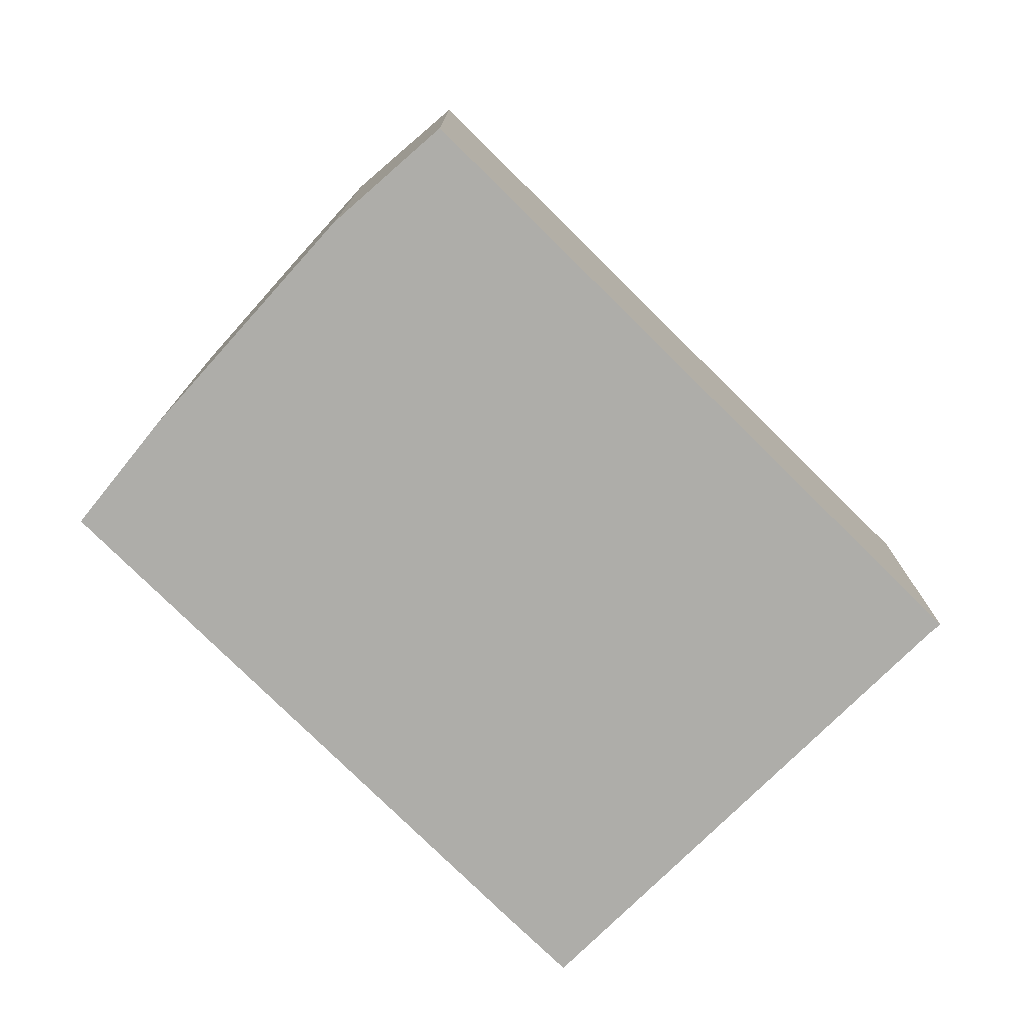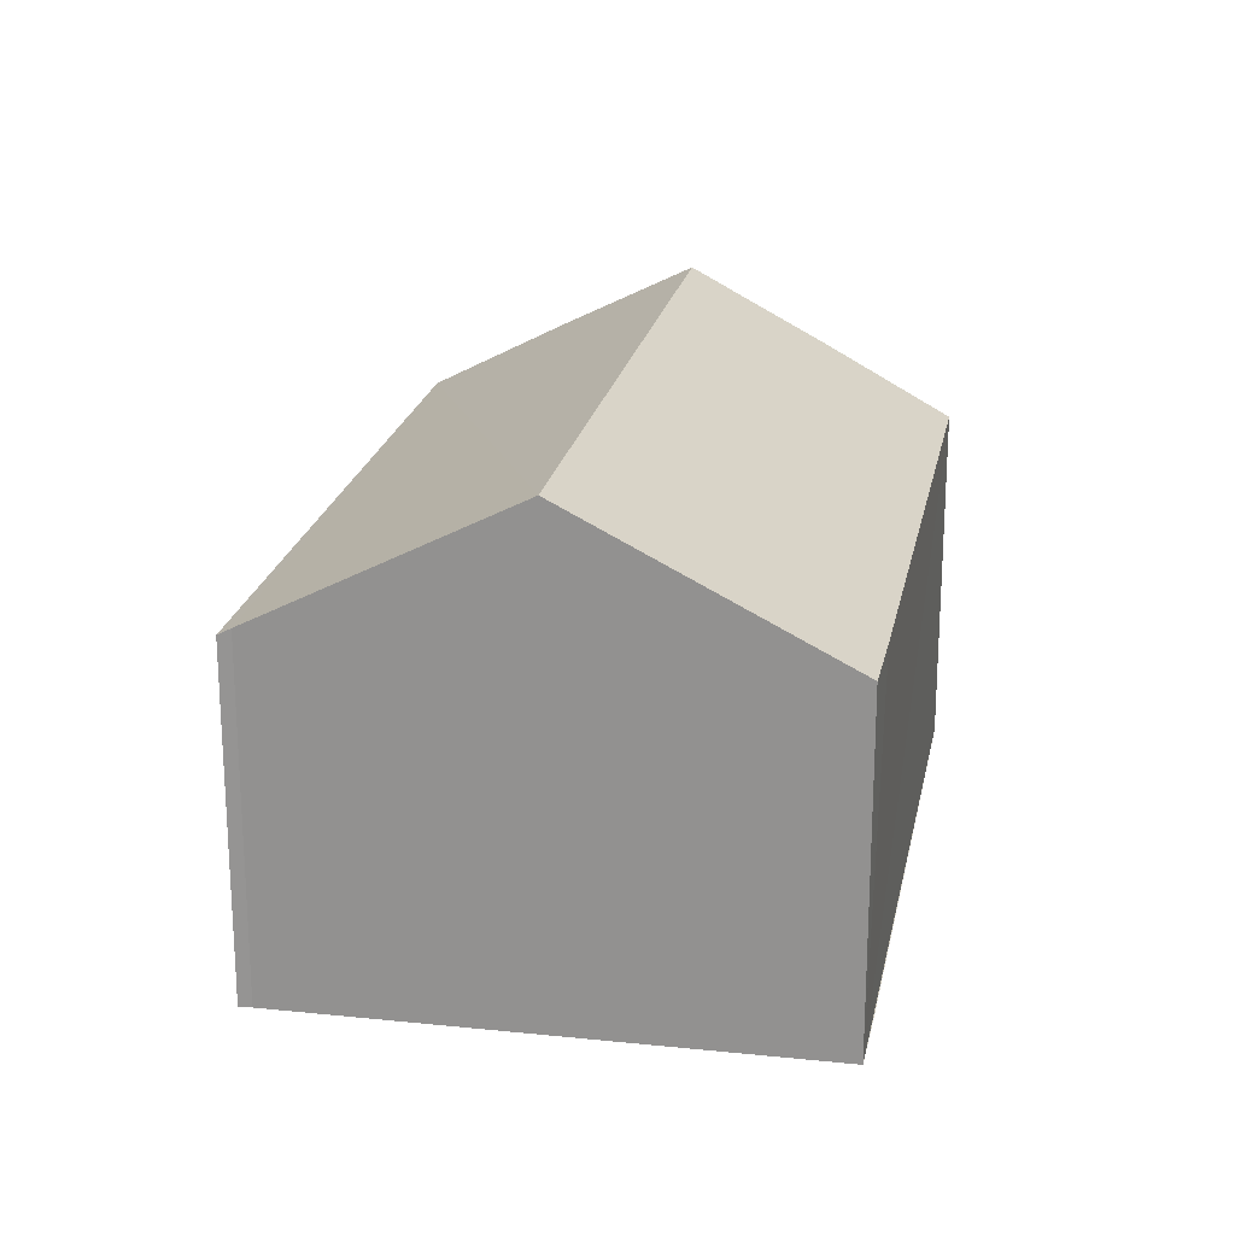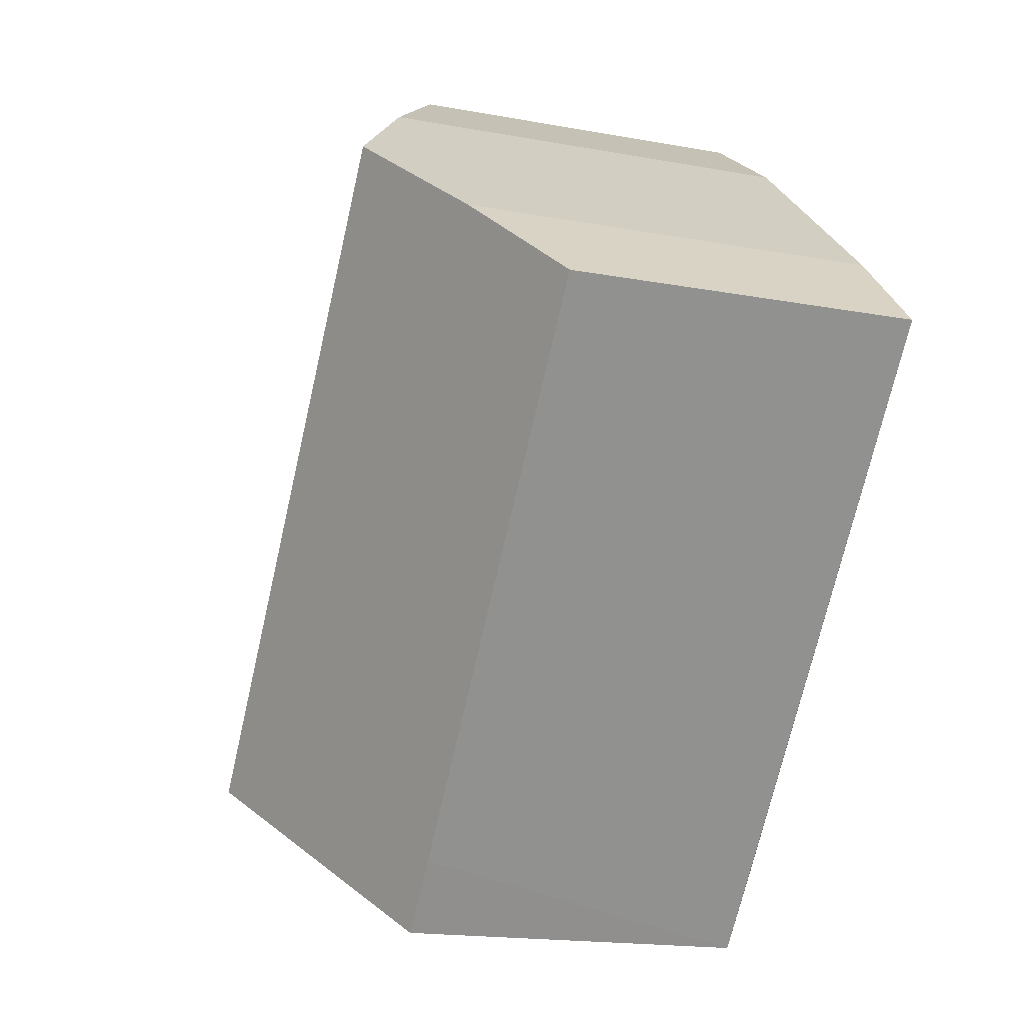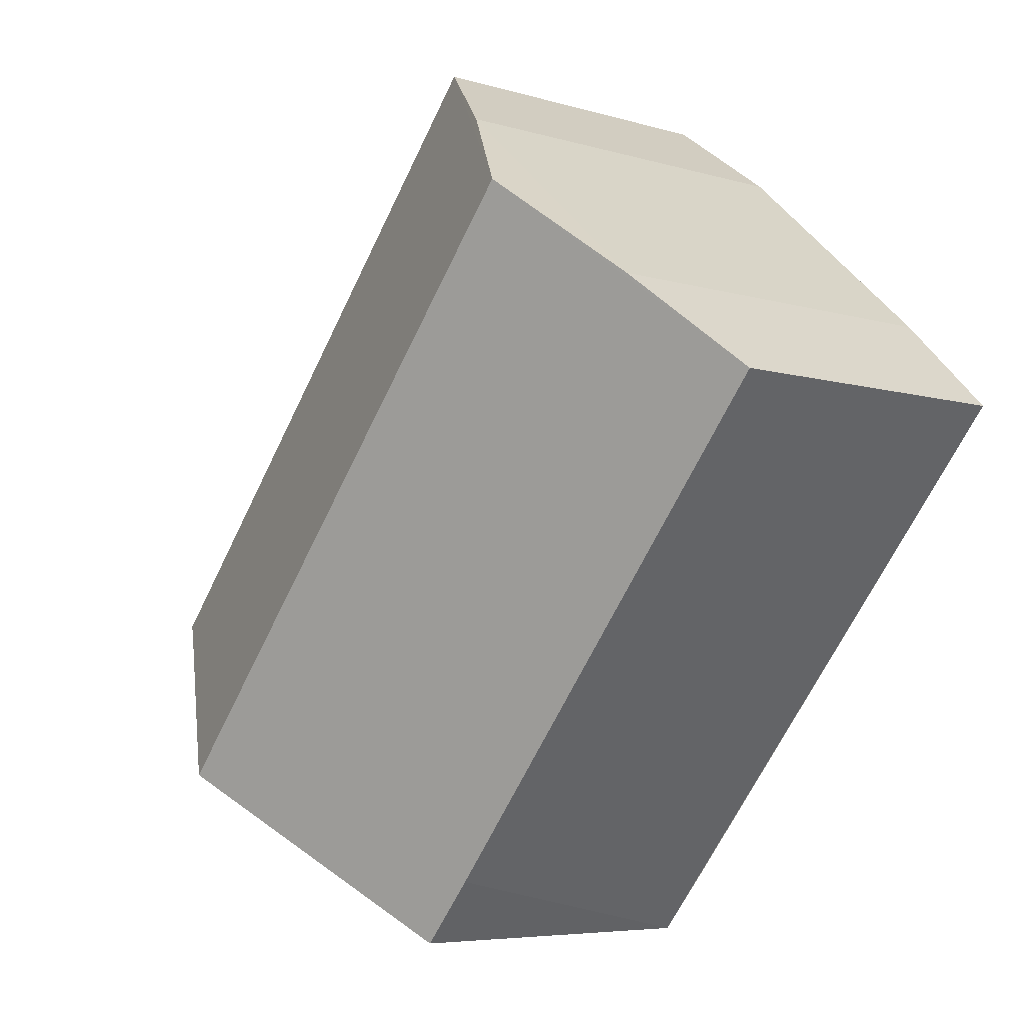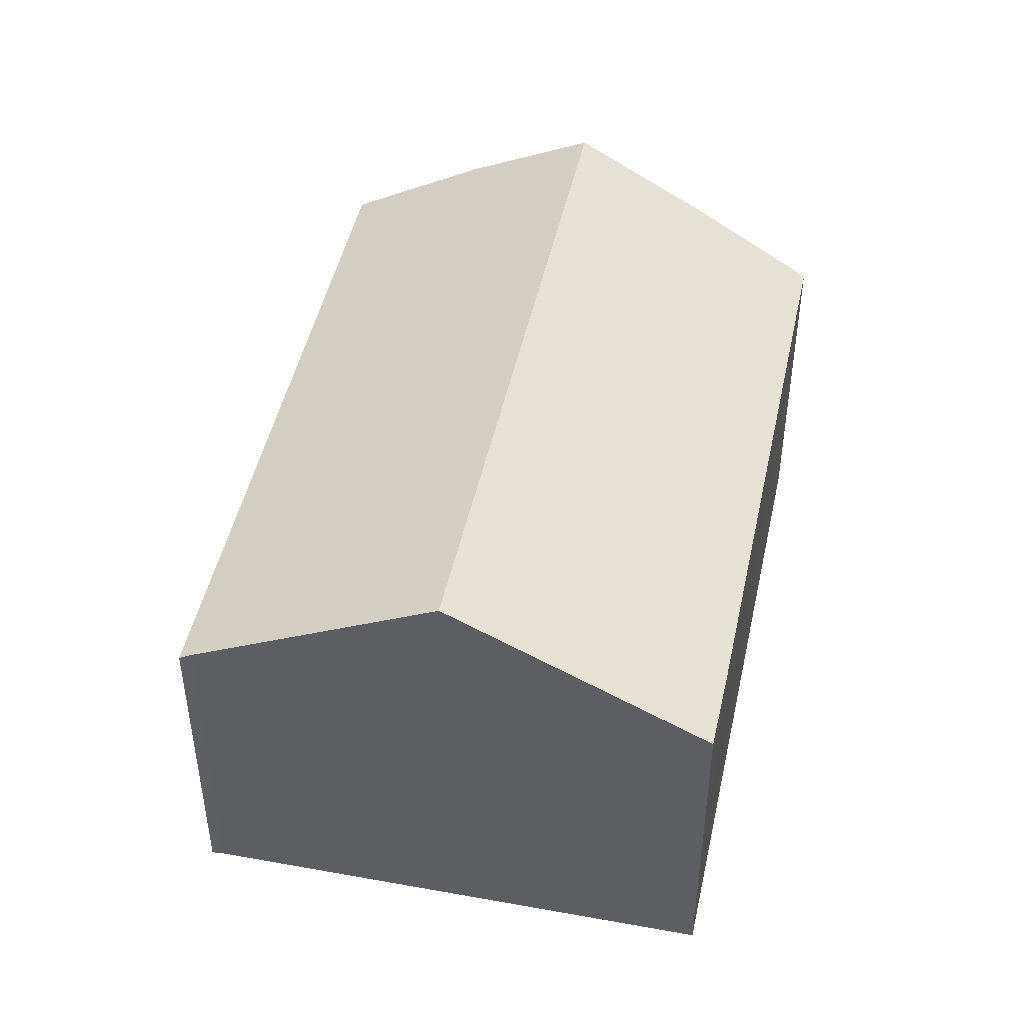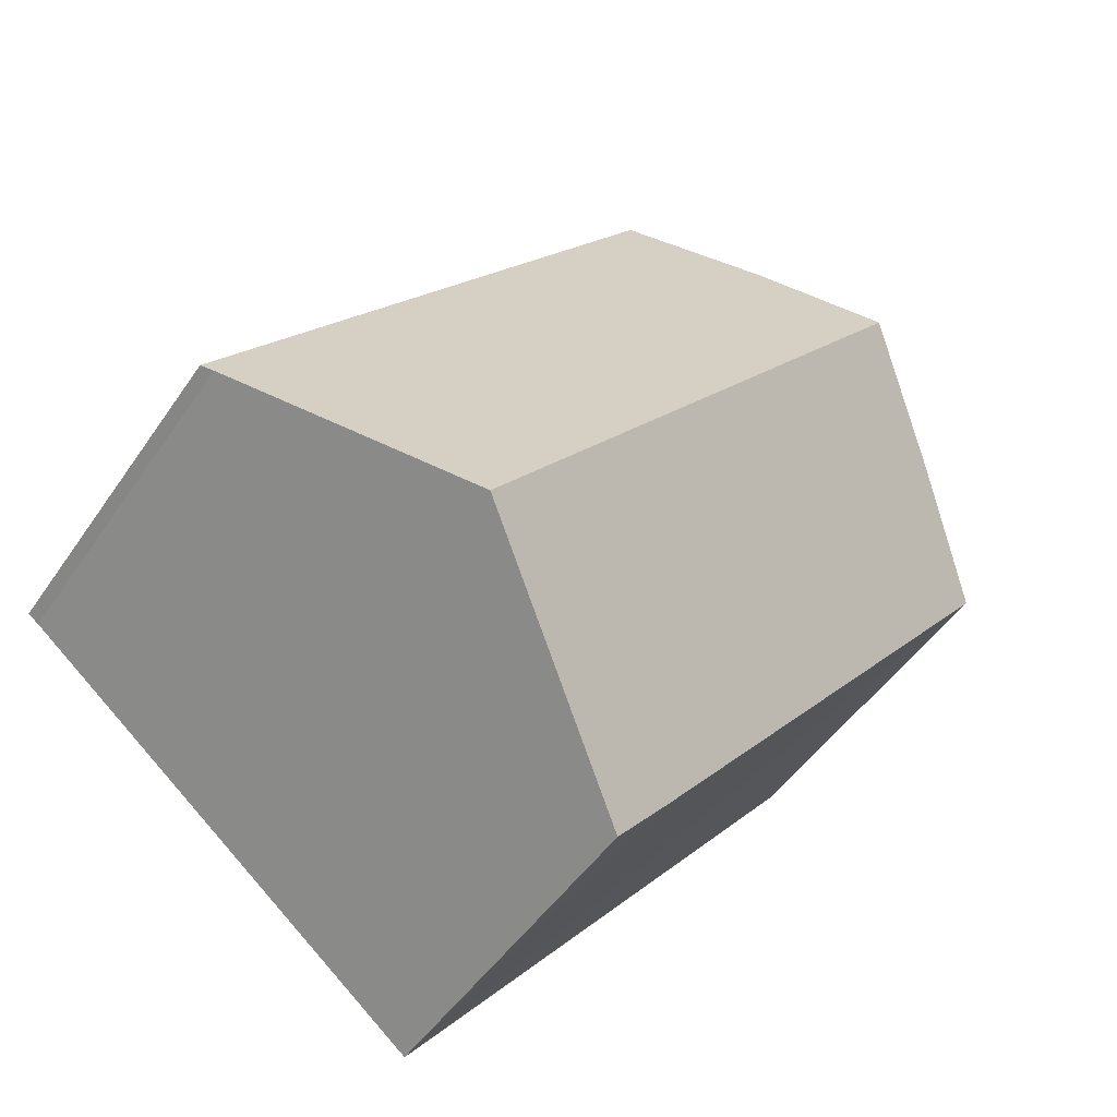
<metadata>
{"format":"obj","ext":"obj","renderer":"f3d","projection":"perspective","resolution":1024,"background":"white","views":[{"elev":-77.1,"azim":5.9,"up":"+Y"},{"elev":21.8,"azim":151.6,"up":"+Y"},{"elev":-17.2,"azim":-110.4,"up":"+Z"},{"elev":-5.9,"azim":-132.6,"up":"+Z"},{"elev":47.7,"azim":152.8,"up":"+Y"},{"elev":-48.1,"azim":147.5,"up":"+Z"}]}
</metadata>
<code>
v  8.507 3.528 -2.057
v  4.058 3.462 3.547
v  8.615 3.462 -1.983
v  6.503 4.836 -3.665
v  1.949 4.836 1.861
v  2.922 4.168 2.743
v  4.397 3.462 -5.355
v  3.867 3.459 -4.721
v  0 3.468 2.124e-16
v  0.906 4.12 0.916
v  0.906 -5.609e-17 0.916
v  2.922 -1.68e-16 2.743
v  1.949 -1.14e-16 1.861
v  4.058 -2.172e-16 3.547
v  0 0 0
v  8.615 1.214e-16 -1.983
v  8.507 1.26e-16 -2.057
v  6.503 2.244e-16 -3.665
v  4.397 3.279e-16 -5.355
v  3.867 2.891e-16 -4.721
g defaultobject
f 1 2 3
f 2 1 4
f 2 4 5
f 2 5 6
f 7 5 4
f 5 7 8
f 5 8 9
f 5 9 10
f 10 6 5
f 6 10 11
f 6 11 12
f 12 11 13
f 12 2 6
f 2 12 14
f 9 11 10
f 11 9 15
f 14 3 2
f 3 14 16
f 3 17 1
f 17 3 16
f 17 4 1
f 4 17 7
f 7 17 18
f 7 18 19
f 19 8 7
f 8 19 9
f 9 19 15
f 15 19 20
f 12 16 14
f 16 12 17
f 17 12 18
f 18 12 13
f 18 13 11
f 18 11 19
f 19 11 15
f 19 15 20

</code>
